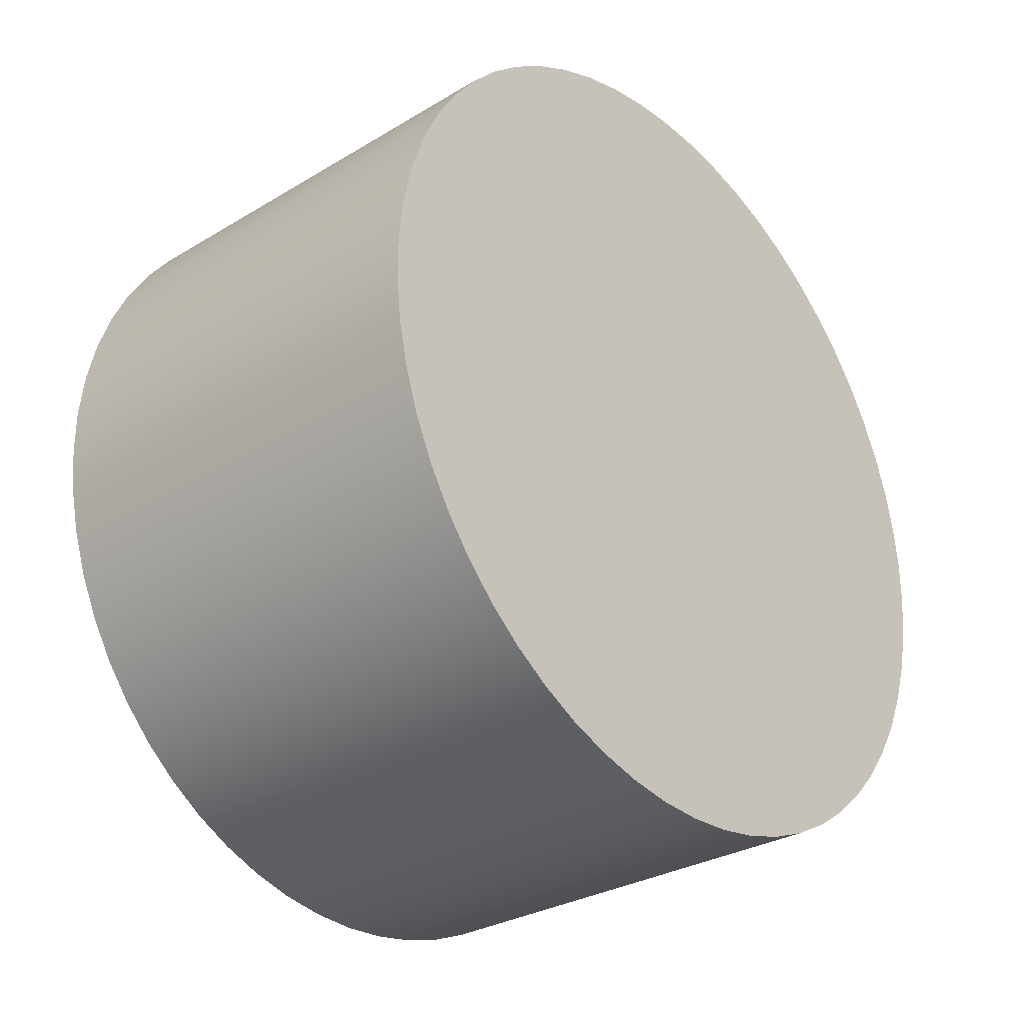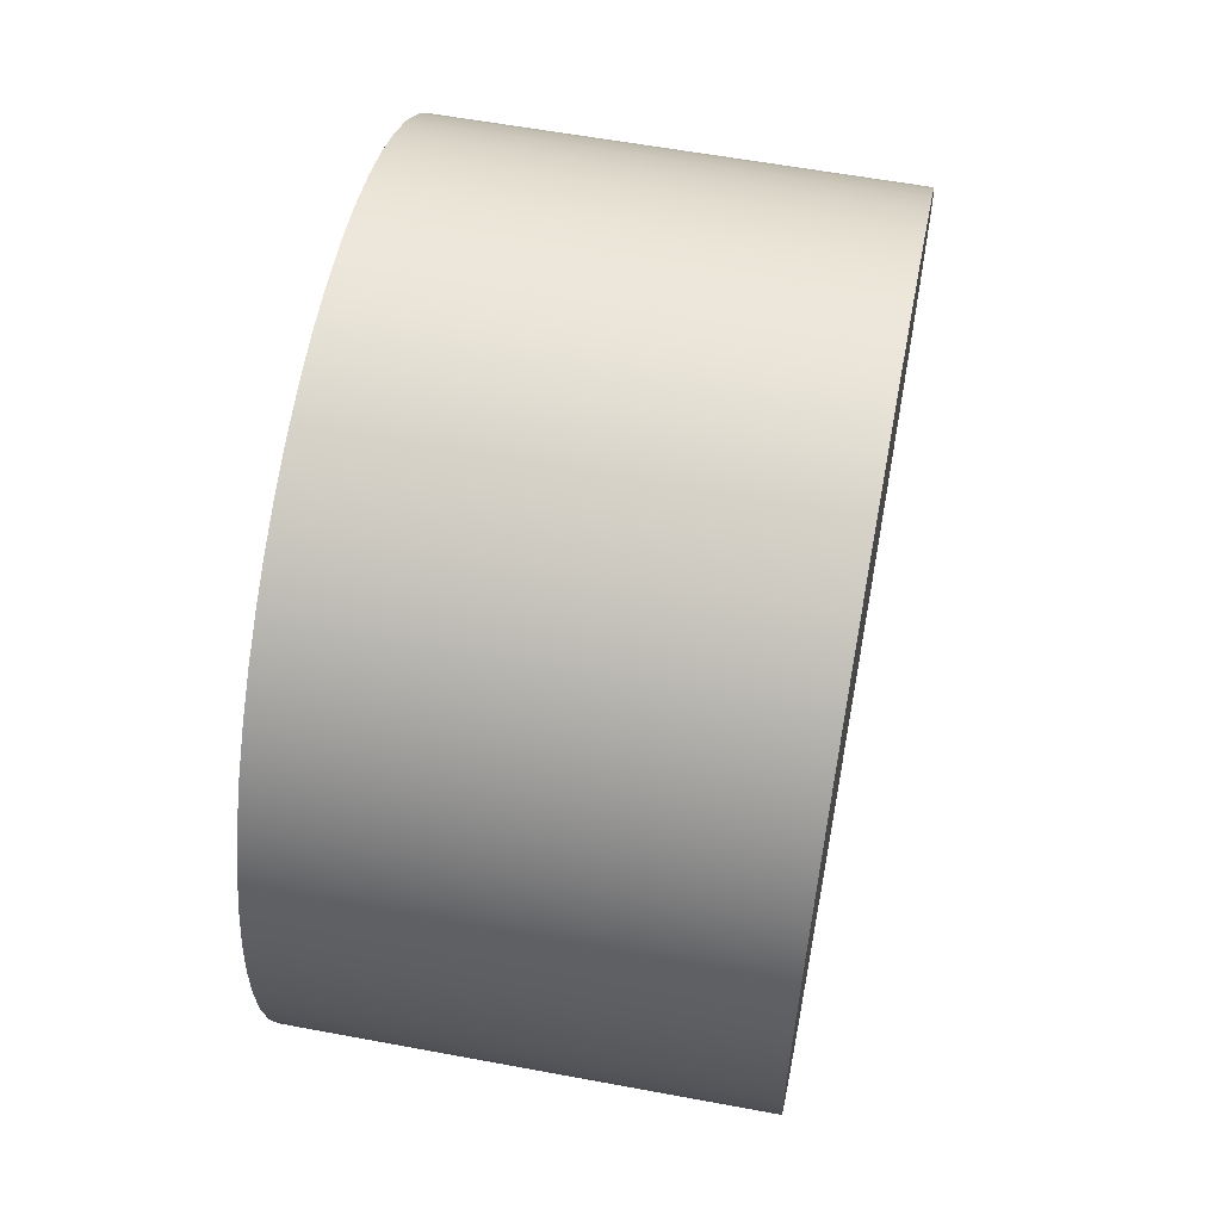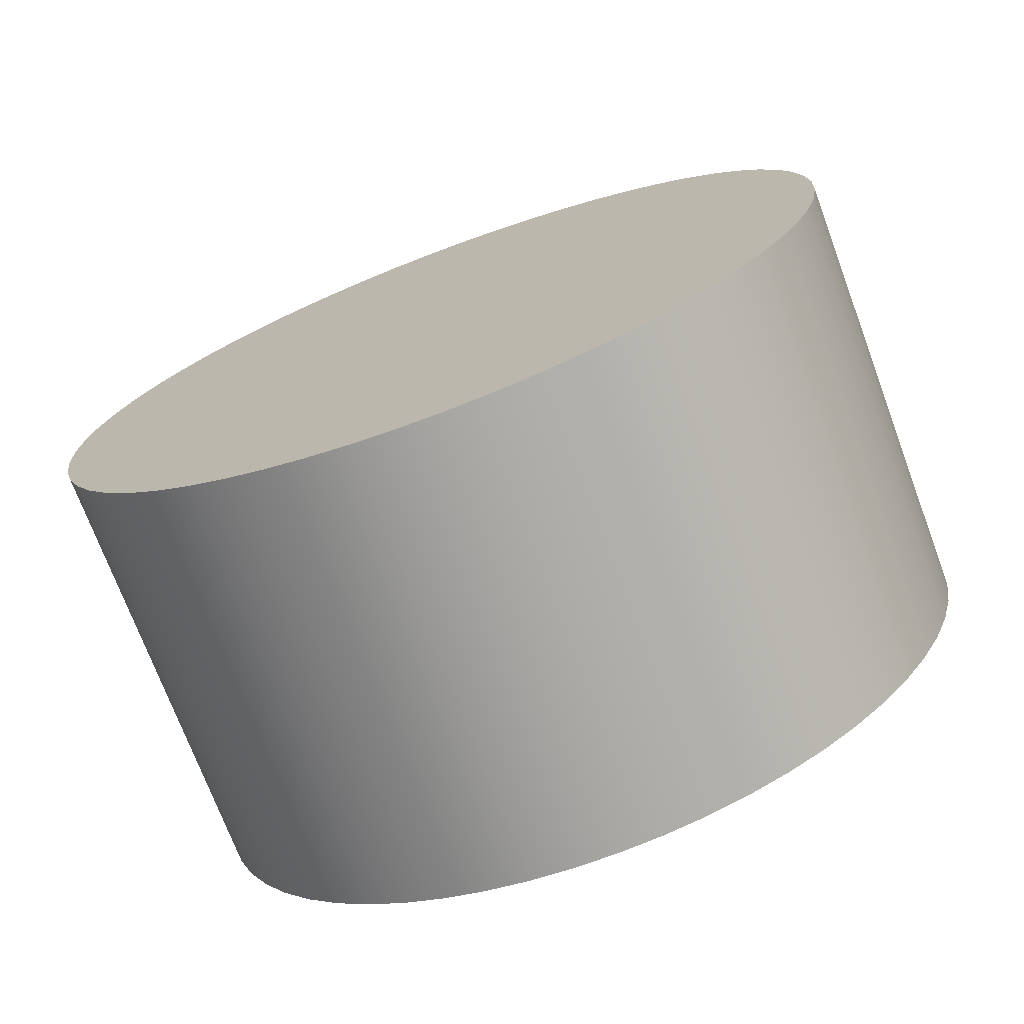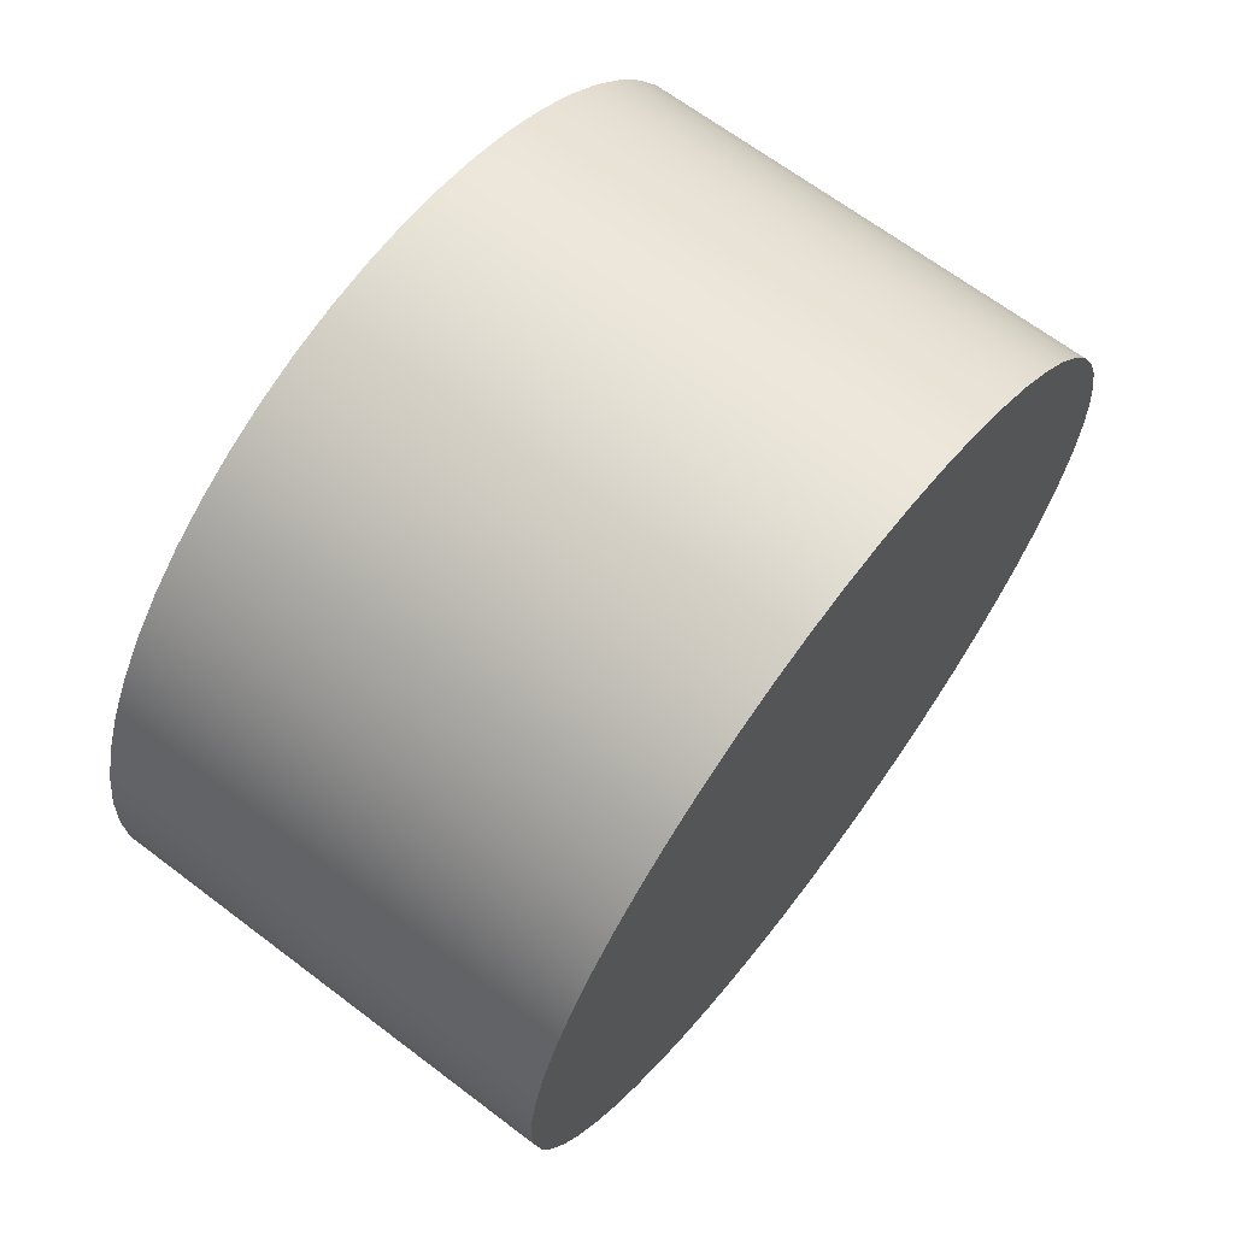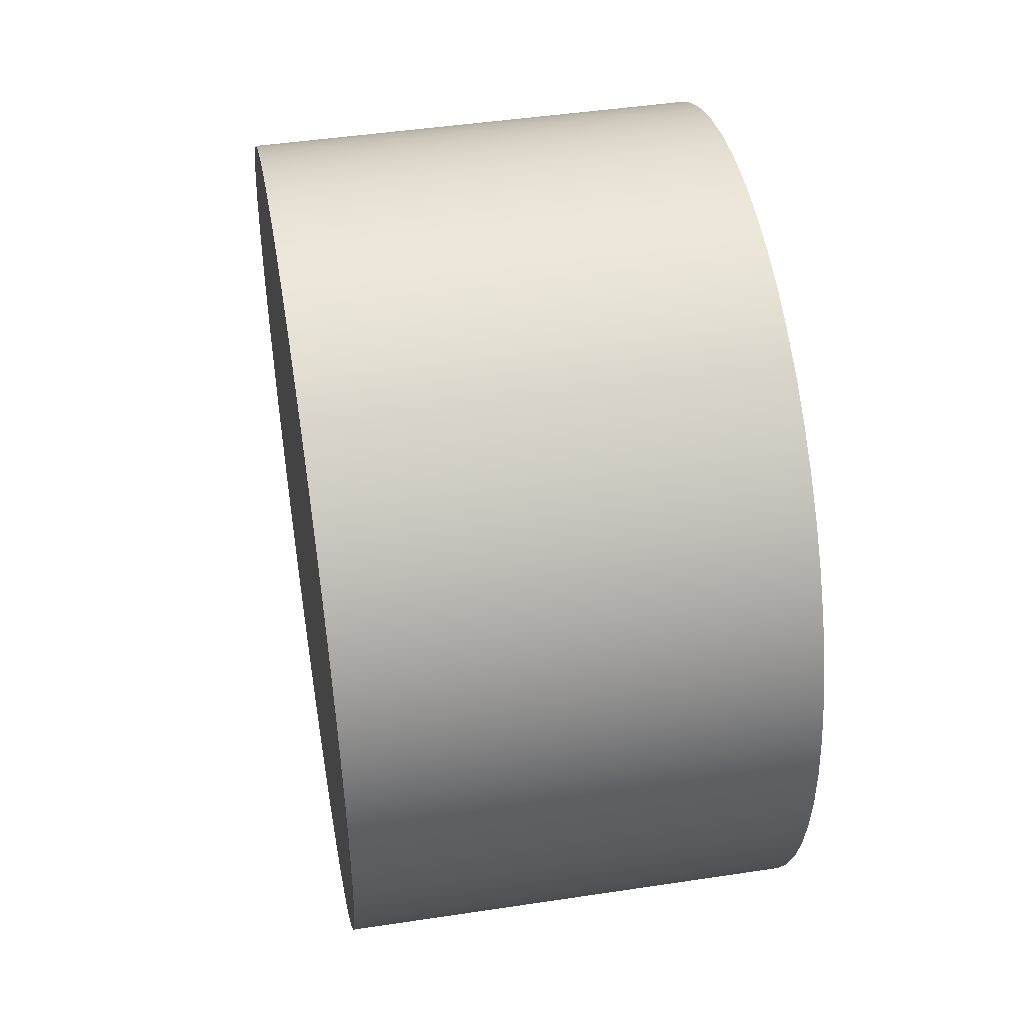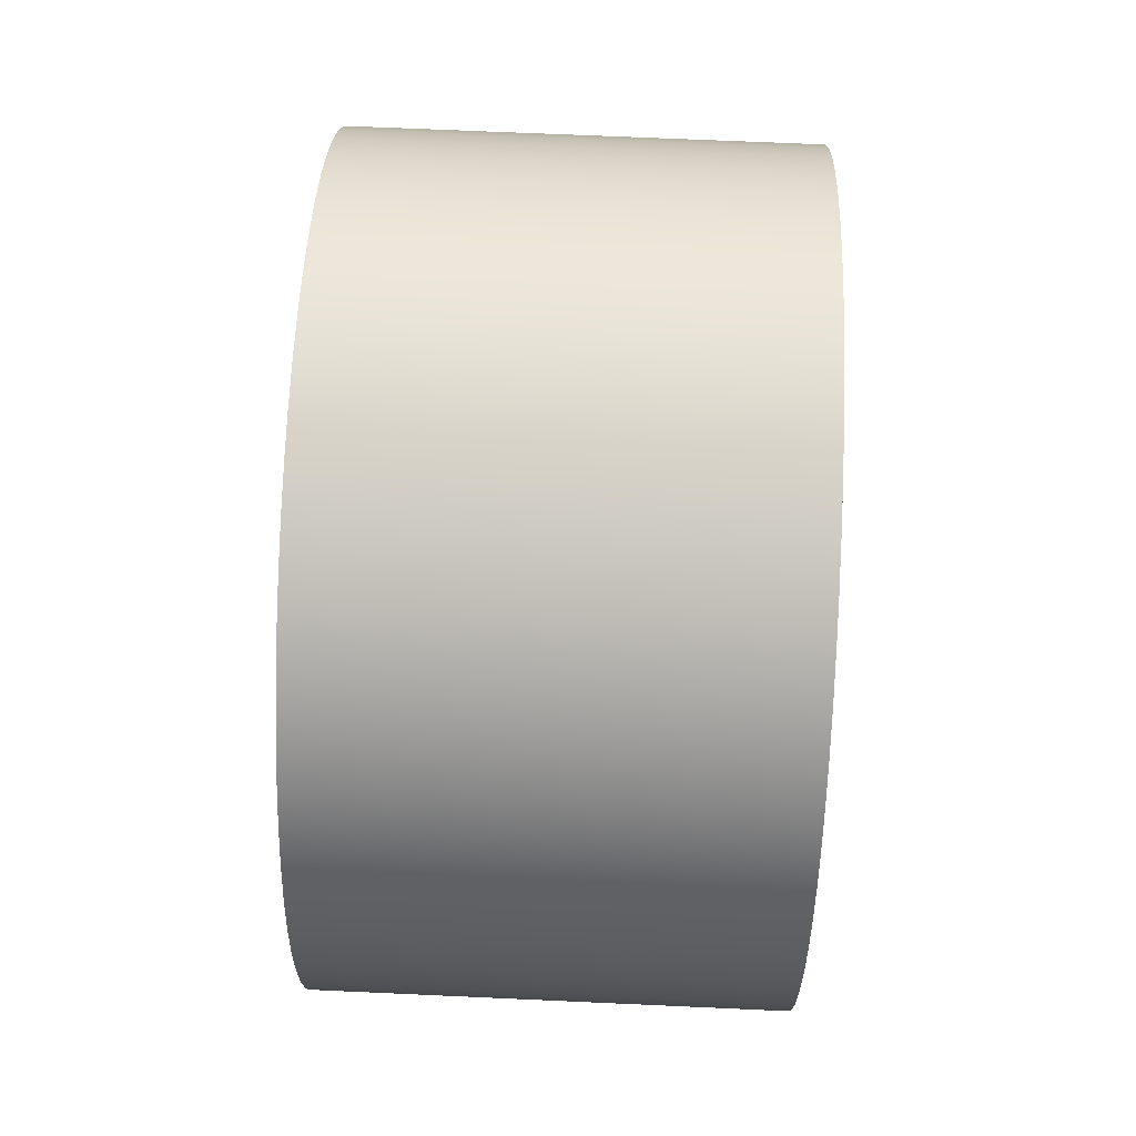
<metadata>
{"format":"obj","ext":"obj","renderer":"f3d","projection":"perspective","resolution":1024,"background":"white","views":[{"elev":-30.0,"azim":-138.8,"up":"+Z"},{"elev":58.5,"azim":-169.1,"up":"+Z"},{"elev":-72.9,"azim":110.5,"up":"+Y"},{"elev":66.8,"azim":37.2,"up":"+Y"},{"elev":46.1,"azim":-9.8,"up":"+Z"},{"elev":67.0,"azim":2.6,"up":"+Z"}]}
</metadata>
<code>
v -0.3 2.5 -3.225
v -0.3 2.47 -3.227
v -0.3 2.441 -3.231
v -0.3 2.412 -3.239
v -0.3 2.385 -3.25
v -0.3 2.358 -3.264
v -0.3 2.334 -3.281
v -0.3 2.311 -3.3
v -0.3 2.29 -3.322
v -0.3 2.272 -3.346
v -0.3 2.257 -3.371
v -0.3 2.245 -3.398
v -0.3 2.235 -3.426
v -0.3 2.229 -3.456
v -0.3 2.225 -3.485
v -0.3 2.225 -3.515
v -0.3 2.229 -3.544
v -0.3 2.235 -3.574
v -0.3 2.245 -3.602
v -0.3 2.257 -3.629
v -0.3 2.272 -3.654
v -0.3 2.29 -3.678
v -0.3 2.311 -3.7
v -0.3 2.334 -3.719
v -0.3 2.358 -3.736
v -0.3 2.385 -3.75
v -0.3 2.412 -3.761
v -0.3 2.441 -3.769
v -0.3 2.47 -3.773
v -0.3 2.5 -3.775
v -0.3 2.53 -3.773
v -0.3 2.559 -3.769
v -0.3 2.588 -3.761
v -0.3 2.615 -3.75
v -0.3 2.642 -3.736
v -0.3 2.666 -3.719
v -0.3 2.689 -3.7
v -0.3 2.71 -3.678
v -0.3 2.728 -3.654
v -0.3 2.743 -3.629
v -0.3 2.755 -3.602
v -0.3 2.765 -3.574
v -0.3 2.771 -3.544
v -0.3 2.775 -3.515
v -0.3 2.775 -3.485
v -0.3 2.771 -3.456
v -0.3 2.765 -3.426
v -0.3 2.755 -3.398
v -0.3 2.743 -3.371
v -0.3 2.728 -3.346
v -0.3 2.71 -3.322
v -0.3 2.689 -3.3
v -0.3 2.666 -3.281
v -0.3 2.642 -3.264
v -0.3 2.615 -3.25
v -0.3 2.588 -3.239
v -0.3 2.559 -3.231
v -0.3 2.53 -3.227
v 0 2.5 -3.225
v 0 2.53 -3.227
v 0 2.559 -3.231
v 0 2.588 -3.239
v 0 2.615 -3.25
v 0 2.642 -3.264
v 0 2.666 -3.281
v 0 2.689 -3.3
v 0 2.71 -3.322
v 0 2.728 -3.346
v 0 2.743 -3.371
v 0 2.755 -3.398
v 0 2.765 -3.426
v 0 2.771 -3.456
v 0 2.775 -3.485
v 0 2.775 -3.515
v 0 2.771 -3.544
v 0 2.765 -3.574
v 0 2.755 -3.602
v 0 2.743 -3.629
v 0 2.728 -3.654
v 0 2.71 -3.678
v 0 2.689 -3.7
v 0 2.666 -3.719
v 0 2.642 -3.736
v 0 2.615 -3.75
v 0 2.588 -3.761
v 0 2.559 -3.769
v 0 2.53 -3.773
v 0 2.5 -3.775
v 0 2.47 -3.773
v 0 2.441 -3.769
v 0 2.412 -3.761
v 0 2.385 -3.75
v 0 2.358 -3.736
v 0 2.334 -3.719
v 0 2.311 -3.7
v 0 2.29 -3.678
v 0 2.272 -3.654
v 0 2.257 -3.629
v 0 2.245 -3.602
v 0 2.235 -3.574
v 0 2.229 -3.544
v 0 2.225 -3.515
v 0 2.225 -3.485
v 0 2.229 -3.456
v 0 2.235 -3.426
v 0 2.245 -3.398
v 0 2.257 -3.371
v 0 2.272 -3.346
v 0 2.29 -3.322
v 0 2.311 -3.3
v 0 2.334 -3.281
v 0 2.358 -3.264
v 0 2.385 -3.25
v 0 2.412 -3.239
v 0 2.441 -3.231
v 0 2.47 -3.227
v 0 2.5 -3.225
v -0.3 2.5 -3.225
v 0 2.5 -3.225
v 0 2.47 -3.227
v 0 2.441 -3.231
v 0 2.412 -3.239
v 0 2.385 -3.25
v 0 2.358 -3.264
v 0 2.334 -3.281
v 0 2.311 -3.3
v 0 2.29 -3.322
v 0 2.272 -3.346
v 0 2.257 -3.371
v 0 2.245 -3.398
v 0 2.235 -3.426
v 0 2.229 -3.456
v 0 2.225 -3.485
v 0 2.225 -3.515
v 0 2.229 -3.544
v 0 2.235 -3.574
v 0 2.245 -3.602
v 0 2.257 -3.629
v 0 2.272 -3.654
v 0 2.29 -3.678
v 0 2.311 -3.7
v 0 2.334 -3.719
v 0 2.358 -3.736
v 0 2.385 -3.75
v 0 2.412 -3.761
v 0 2.441 -3.769
v 0 2.47 -3.773
v 0 2.5 -3.775
v 0 2.53 -3.773
v 0 2.559 -3.769
v 0 2.588 -3.761
v 0 2.615 -3.75
v 0 2.642 -3.736
v 0 2.666 -3.719
v 0 2.689 -3.7
v 0 2.71 -3.678
v 0 2.728 -3.654
v 0 2.743 -3.629
v 0 2.755 -3.602
v 0 2.765 -3.574
v 0 2.771 -3.544
v 0 2.775 -3.515
v 0 2.775 -3.485
v 0 2.771 -3.456
v 0 2.765 -3.426
v 0 2.755 -3.398
v 0 2.743 -3.371
v 0 2.728 -3.346
v 0 2.71 -3.322
v 0 2.689 -3.3
v 0 2.666 -3.281
v 0 2.642 -3.264
v 0 2.615 -3.25
v 0 2.588 -3.239
v 0 2.559 -3.231
v 0 2.53 -3.227
v -0.3 2.5 -3.225
v -0.3 2.53 -3.227
v -0.3 2.559 -3.231
v -0.3 2.588 -3.239
v -0.3 2.615 -3.25
v -0.3 2.642 -3.264
v -0.3 2.666 -3.281
v -0.3 2.689 -3.3
v -0.3 2.71 -3.322
v -0.3 2.728 -3.346
v -0.3 2.743 -3.371
v -0.3 2.755 -3.398
v -0.3 2.765 -3.426
v -0.3 2.771 -3.456
v -0.3 2.775 -3.485
v -0.3 2.775 -3.515
v -0.3 2.771 -3.544
v -0.3 2.765 -3.574
v -0.3 2.755 -3.602
v -0.3 2.743 -3.629
v -0.3 2.728 -3.654
v -0.3 2.71 -3.678
v -0.3 2.689 -3.7
v -0.3 2.666 -3.719
v -0.3 2.642 -3.736
v -0.3 2.615 -3.75
v -0.3 2.588 -3.761
v -0.3 2.559 -3.769
v -0.3 2.53 -3.773
v -0.3 2.5 -3.775
v -0.3 2.47 -3.773
v -0.3 2.441 -3.769
v -0.3 2.412 -3.761
v -0.3 2.385 -3.75
v -0.3 2.358 -3.736
v -0.3 2.334 -3.719
v -0.3 2.311 -3.7
v -0.3 2.29 -3.678
v -0.3 2.272 -3.654
v -0.3 2.257 -3.629
v -0.3 2.245 -3.602
v -0.3 2.235 -3.574
v -0.3 2.229 -3.544
v -0.3 2.225 -3.515
v -0.3 2.225 -3.485
v -0.3 2.229 -3.456
v -0.3 2.235 -3.426
v -0.3 2.245 -3.398
v -0.3 2.257 -3.371
v -0.3 2.272 -3.346
v -0.3 2.29 -3.322
v -0.3 2.311 -3.3
v -0.3 2.334 -3.281
v -0.3 2.358 -3.264
v -0.3 2.385 -3.25
v -0.3 2.412 -3.239
v -0.3 2.441 -3.231
v -0.3 2.47 -3.227
g c8a647d0-e2eb-11ea-ac59-54bf646e7e1f
f 2 116 1
f 1 116 117
f 118 59 58
f 58 59 60
f 58 60 57
f 57 60 61
f 57 61 56
f 56 61 62
f 56 62 55
f 55 62 63
f 55 63 54
f 54 63 64
f 54 64 53
f 53 64 65
f 53 65 52
f 52 65 66
f 52 66 51
f 51 66 67
f 51 67 50
f 50 67 68
f 50 68 49
f 49 68 69
f 49 69 48
f 48 69 70
f 48 70 47
f 47 70 71
f 47 71 46
f 46 71 72
f 46 72 45
f 45 72 73
f 45 73 44
f 44 73 74
f 44 74 43
f 43 74 75
f 43 75 42
f 42 75 76
f 42 76 41
f 41 76 77
f 41 77 40
f 40 77 78
f 40 78 39
f 39 78 79
f 39 79 38
f 38 79 80
f 38 80 37
f 37 80 81
f 37 81 36
f 36 81 82
f 36 82 35
f 35 82 83
f 35 83 34
f 34 83 84
f 34 84 33
f 33 84 85
f 33 85 32
f 32 85 86
f 32 86 31
f 31 86 87
f 31 87 30
f 30 87 88
f 30 88 29
f 29 88 89
f 29 89 28
f 28 89 90
f 28 90 27
f 27 90 91
f 27 91 26
f 26 91 92
f 26 92 25
f 25 92 93
f 25 93 24
f 24 93 94
f 24 94 23
f 23 94 95
f 23 95 22
f 22 95 96
f 22 96 21
f 21 96 97
f 21 97 20
f 20 97 98
f 20 98 19
f 19 98 99
f 19 99 18
f 18 99 100
f 18 100 17
f 17 100 101
f 17 101 16
f 16 101 102
f 16 102 15
f 15 102 103
f 15 103 14
f 14 103 104
f 14 104 13
f 13 104 105
f 13 105 12
f 12 105 106
f 12 106 11
f 11 106 107
f 11 107 10
f 10 107 108
f 10 108 9
f 9 108 109
f 9 109 8
f 8 109 110
f 8 110 7
f 7 110 111
f 7 111 6
f 6 111 112
f 6 112 5
f 5 112 113
f 5 113 4
f 4 113 114
f 4 114 3
f 3 114 115
f 3 115 2
f 2 115 116
g c8a73224-e2eb-11ea-8e76-54bf646e7e1f
f 120 147 119
f 119 147 148
f 119 148 176
f 176 148 149
f 176 149 175
f 175 149 150
f 175 150 174
f 174 150 151
f 174 151 173
f 173 151 152
f 173 152 172
f 172 152 153
f 172 153 171
f 171 153 154
f 171 154 170
f 170 154 155
f 170 155 169
f 169 155 156
f 169 156 168
f 168 156 157
f 168 157 167
f 167 157 158
f 167 158 166
f 166 158 159
f 166 159 165
f 165 159 160
f 165 160 164
f 164 160 161
f 164 161 163
f 163 161 162
f 147 120 146
f 146 120 121
f 146 121 145
f 145 121 122
f 145 122 144
f 144 122 123
f 144 123 143
f 143 123 124
f 143 124 142
f 142 124 125
f 142 125 141
f 141 125 126
f 141 126 140
f 140 126 127
f 140 127 139
f 139 127 128
f 139 128 138
f 138 128 129
f 138 129 137
f 137 129 130
f 137 130 136
f 136 130 131
f 136 131 135
f 135 131 132
f 135 132 134
f 134 132 133
g c8a81c22-e2eb-11ea-aac8-54bf646e7e1f
f 178 205 177
f 177 205 206
f 177 206 234
f 234 206 207
f 234 207 233
f 233 207 208
f 233 208 232
f 232 208 209
f 232 209 231
f 231 209 210
f 231 210 230
f 230 210 211
f 230 211 229
f 229 211 212
f 229 212 228
f 228 212 213
f 228 213 227
f 227 213 214
f 227 214 226
f 226 214 215
f 226 215 225
f 225 215 216
f 225 216 224
f 224 216 217
f 224 217 223
f 223 217 218
f 223 218 222
f 222 218 219
f 222 219 221
f 221 219 220
f 205 178 204
f 204 178 179
f 204 179 203
f 203 179 180
f 203 180 202
f 202 180 181
f 202 181 201
f 201 181 182
f 201 182 200
f 200 182 183
f 200 183 199
f 199 183 184
f 199 184 198
f 198 184 185
f 198 185 197
f 197 185 186
f 197 186 196
f 196 186 187
f 196 187 195
f 195 187 188
f 195 188 194
f 194 188 189
f 194 189 193
f 193 189 190
f 193 190 192
f 192 190 191

</code>
